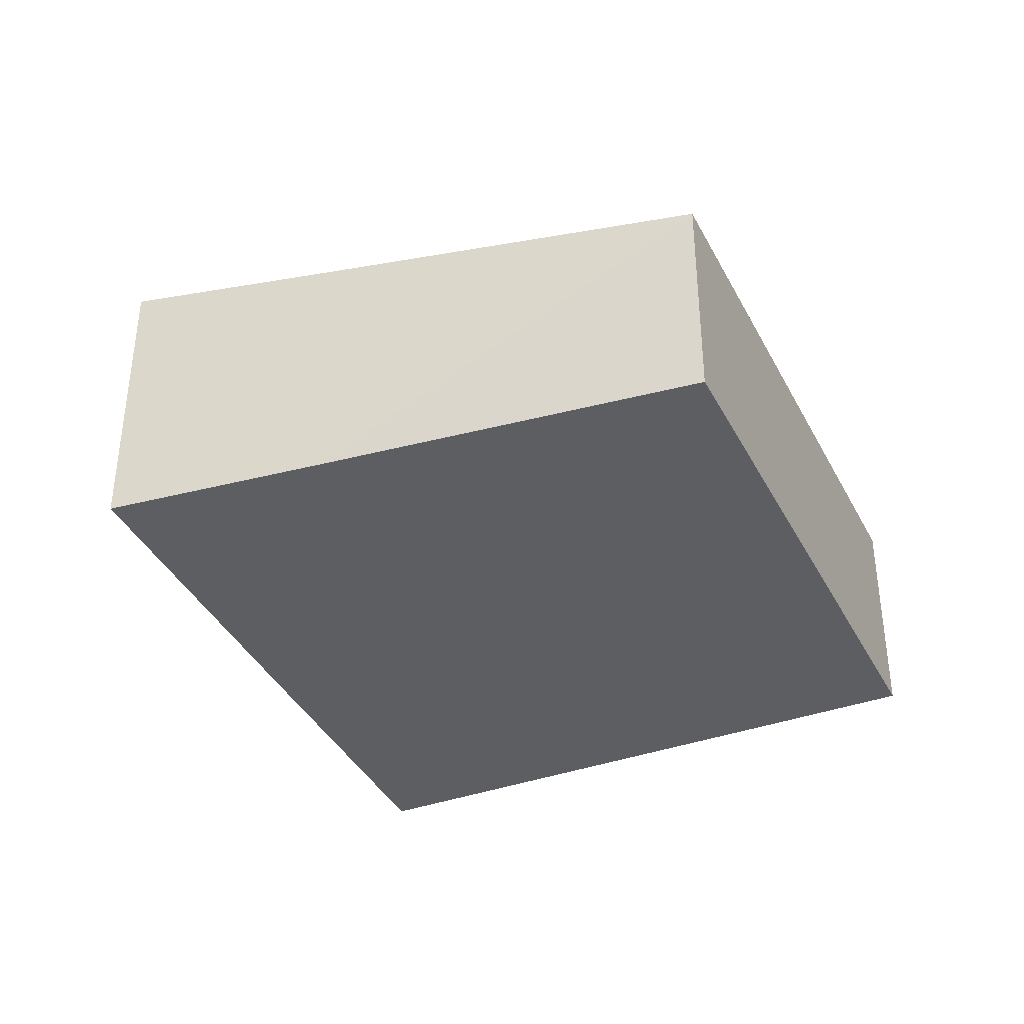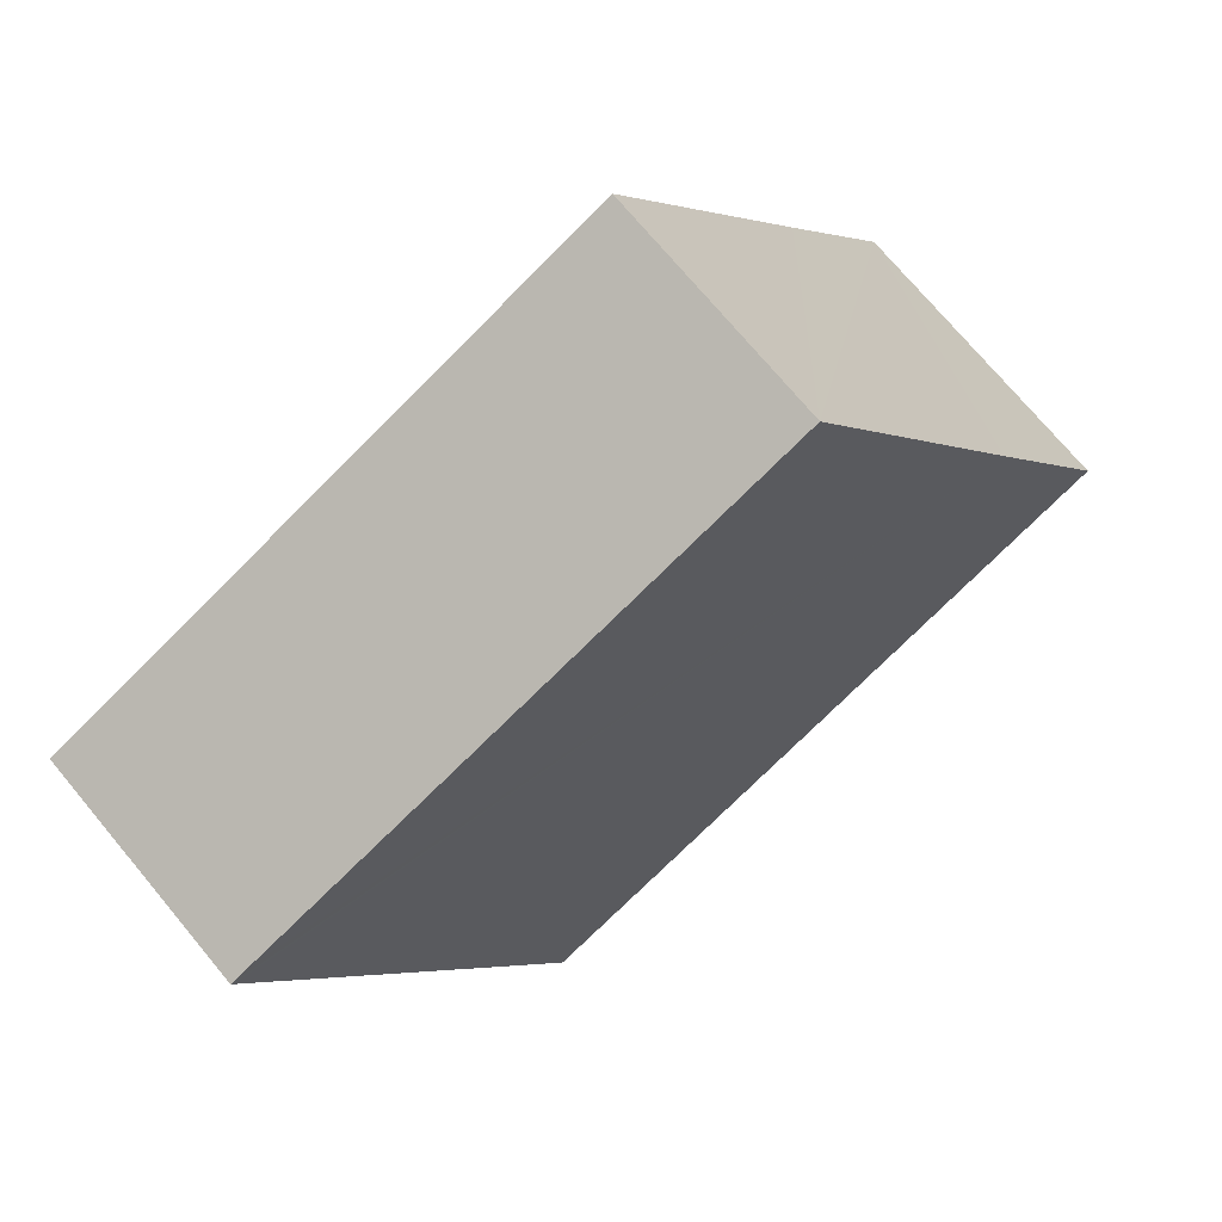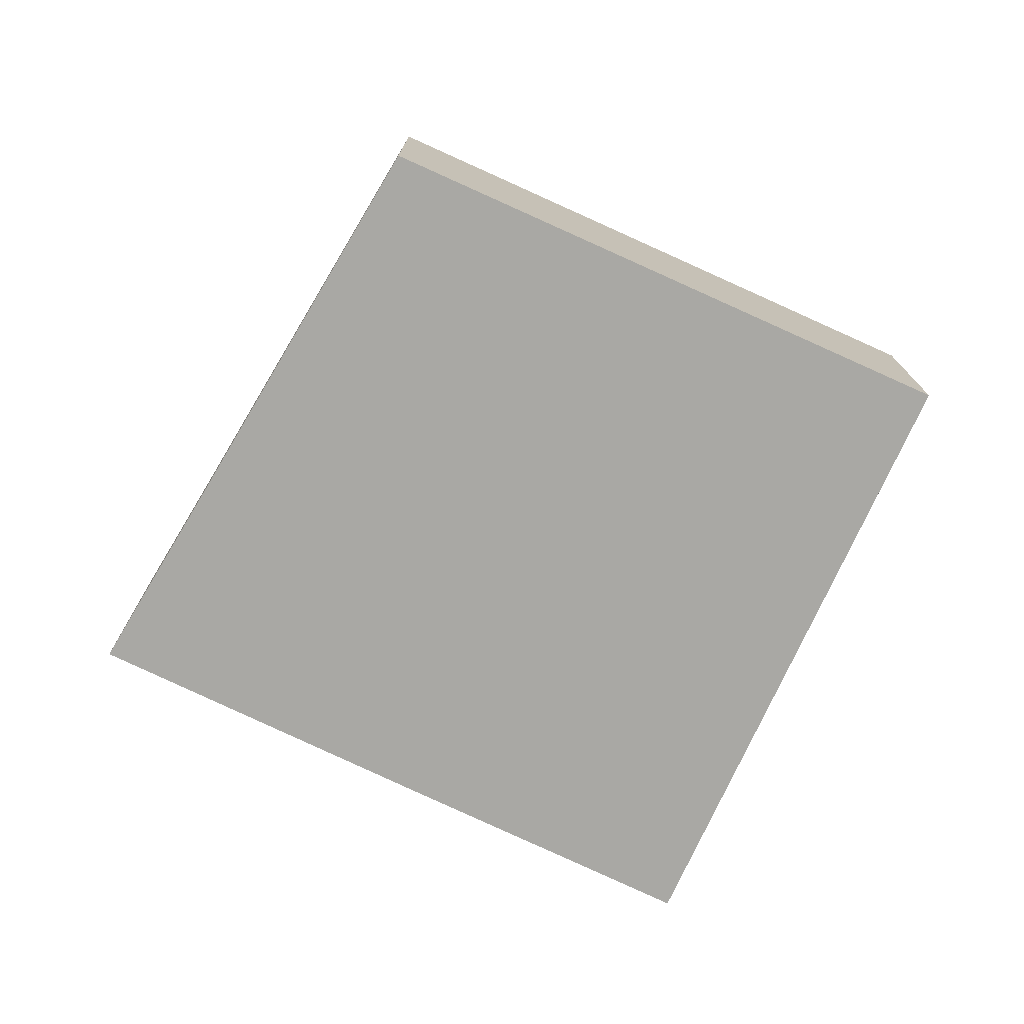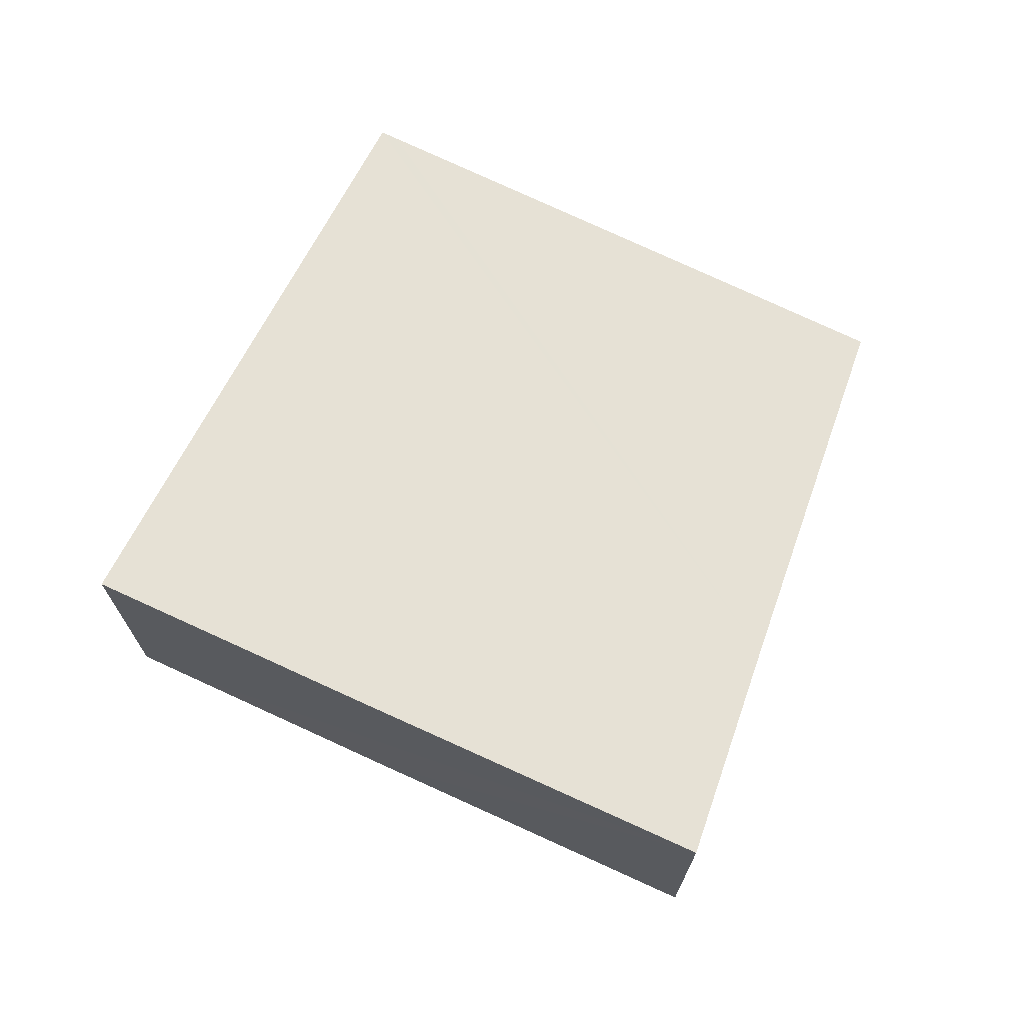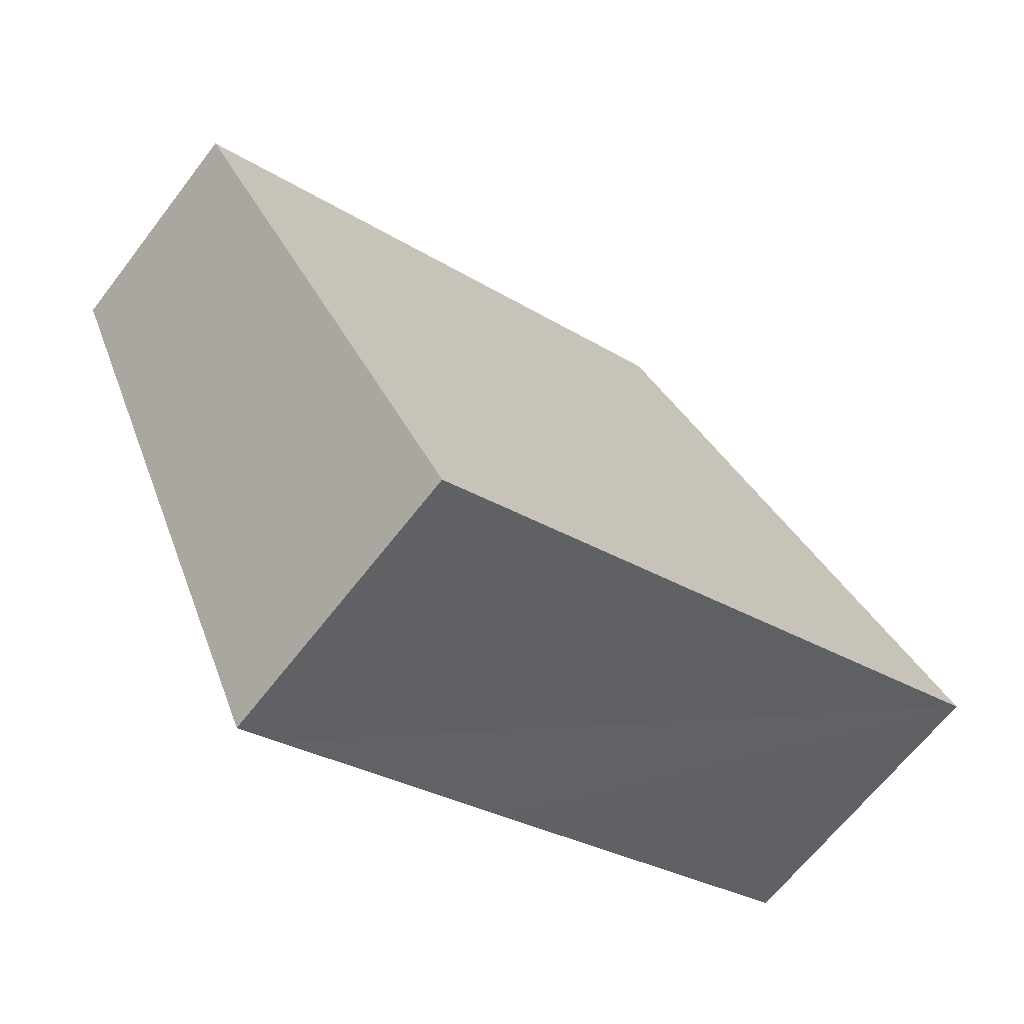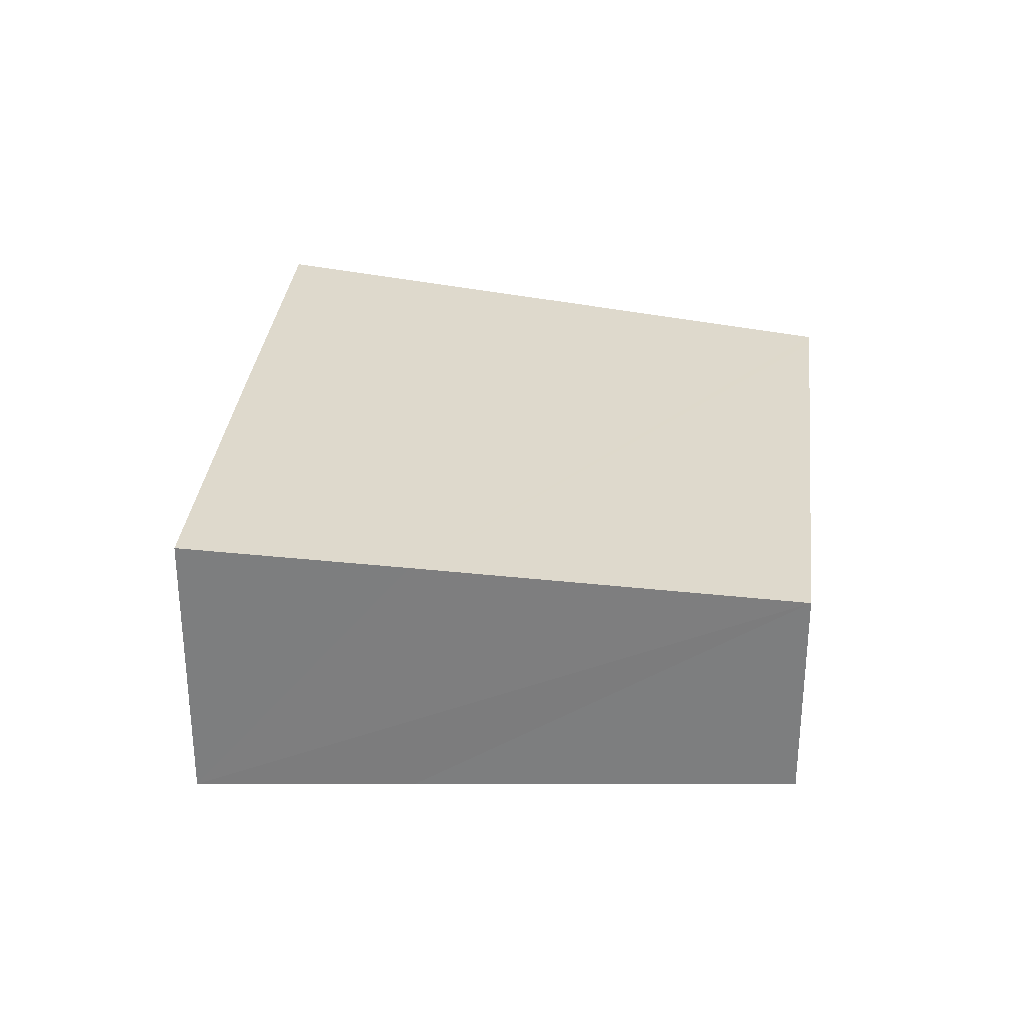
<metadata>
{"format":"obj","ext":"obj","renderer":"f3d","projection":"perspective","resolution":1024,"background":"white","views":[{"elev":-37.6,"azim":-41.6,"up":"+Y"},{"elev":73.6,"azim":140.1,"up":"+Z"},{"elev":-75.0,"azim":-0.9,"up":"+Y"},{"elev":70.8,"azim":-130.5,"up":"+Y"},{"elev":-64.6,"azim":142.6,"up":"+Z"},{"elev":30.7,"azim":-59.9,"up":"+Y"}]}
</metadata>
<code>
v  8.846 2.781 4.549
v  1.421 3.295 2.441
v  3.873 2.795 6.695
v  10.56 2.776 3.808
v  10.78 2.775 3.716
v  10.75 2.781 3.665
v  9.525 3.096 0.834
v  9.398 3.129 0.542
v  7.628 3.582 -3.532
v  0 3.582 2.193e-16
v  4.157 3.583 -1.935
v  7.128 3.583 -3.302
v  7.628 2.163e-16 -3.532
v  7.128 2.022e-16 -3.302
v  4.157 1.185e-16 -1.935
v  0 0 0
v  1.421 -1.495e-16 2.441
v  3.873 -4.099e-16 6.695
v  8.846 -2.785e-16 4.549
v  10.56 -2.332e-16 3.808
v  10.78 -2.275e-16 3.716
v  9.398 -3.319e-17 0.542
v  9.525 -5.107e-17 0.834
v  10.75 -2.244e-16 3.665
g defaultobject
f 1 2 3
f 2 1 4
f 2 4 5
f 2 5 6
f 2 6 7
f 2 7 8
f 2 8 9
f 2 9 10
f 10 9 11
f 11 9 12
f 13 12 9
f 12 13 11
f 11 13 14
f 11 14 10
f 10 14 15
f 10 15 16
f 16 2 10
f 2 16 3
f 3 16 17
f 3 17 18
f 18 1 3
f 1 18 19
f 1 19 4
f 4 19 20
f 4 20 5
f 5 20 21
f 8 13 9
f 13 8 22
f 22 8 7
f 22 7 23
f 23 7 6
f 23 6 24
f 24 6 5
f 24 5 21
f 20 24 21
f 24 20 19
f 24 19 23
f 23 19 18
f 23 18 17
f 23 17 22
f 22 17 13
f 13 17 16
f 13 16 14
f 14 16 15

</code>
